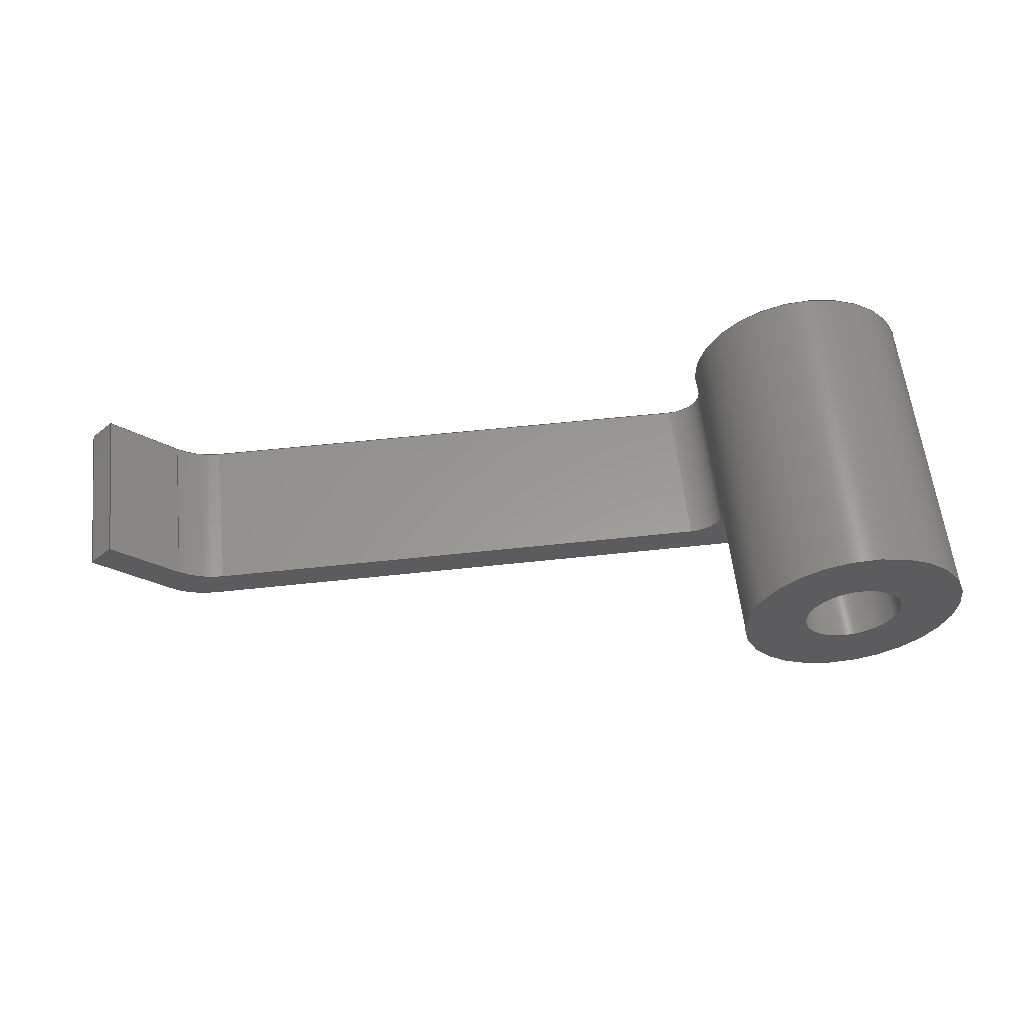
<metadata>
{"format":"step","ext":"stp","renderer":"f3d","projection":"perspective","resolution":1024,"background":"white","views":[{"elev":59.2,"azim":173.7,"up":"+Y"}]}
</metadata>
<code>
ISO-10303-21;
DATA;
#1=MECHANICAL_CONTEXT('detailed design',#9,'mechanical');
#2=PRODUCT_RELATED_PRODUCT_CATEGORY('detail','',(#89));
#3=CC_DESIGN_SECURITY_CLASSIFICATION(#5,(#88));
#4=SECURITY_CLASSIFICATION_LEVEL('unclassified');
#5=SECURITY_CLASSIFICATION('name','Security for version',#4);
#6=SHAPE_DEFINITION_REPRESENTATION(#7,#464);
#7=PRODUCT_DEFINITION_SHAPE('','DefinitionDesc',#87);
#8=APPLICATION_PROTOCOL_DEFINITION('AP definition status',
'config_control_design',1994,#9);
#9=APPLICATION_CONTEXT(
'control the configuration of three dimensional design');
#10=DESIGN_CONTEXT('detailed design',#9,'design');
#11=PERSON_AND_ORGANIZATION_ROLE('creator');
#12=PERSON_AND_ORGANIZATION_ROLE('classification_officer');
#13=PERSON_AND_ORGANIZATION_ROLE('creator');
#14=PERSON_AND_ORGANIZATION_ROLE('design_supplier');
#15=PERSON_AND_ORGANIZATION_ROLE('design_owner');
#16=CC_DESIGN_PERSON_AND_ORGANIZATION_ASSIGNMENT(#48,#11,(#87));
#17=CC_DESIGN_PERSON_AND_ORGANIZATION_ASSIGNMENT(#51,#12,(#5));
#18=CC_DESIGN_PERSON_AND_ORGANIZATION_ASSIGNMENT(#52,#13,(#88));
#19=CC_DESIGN_PERSON_AND_ORGANIZATION_ASSIGNMENT(#53,#14,(#88));
#20=CC_DESIGN_PERSON_AND_ORGANIZATION_ASSIGNMENT(#54,#15,(#89));
#21=DATE_TIME_ROLE('creation_date');
#22=DATE_TIME_ROLE('classification_date');
#23=CC_DESIGN_DATE_AND_TIME_ASSIGNMENT(#77,#21,(#87));
#24=CC_DESIGN_DATE_AND_TIME_ASSIGNMENT(#80,#22,(#5));
#25=CC_DESIGN_APPROVAL(#84,(#87));
#26=CC_DESIGN_APPROVAL(#85,(#88));
#27=CC_DESIGN_APPROVAL(#86,(#5));
#28=APPROVAL_PERSON_ORGANIZATION(#47,#84,#55);
#29=APPROVAL_PERSON_ORGANIZATION(#49,#85,#56);
#30=APPROVAL_PERSON_ORGANIZATION(#50,#86,#57);
#31=ORGANIZATION('DEFINITION_APPROVEDBY_ORG_ID',
'DEFINITION_APPROVEDBY_ORG_NAME','DEFINITION_APPROVEDBY_ORG_DESCR');
#32=ORGANIZATION('DEF_CREATOR_ORG_ID','DEF_CREATOR_ORG_NAME',
'DEF_CREATOR_ORG_DESCR');
#33=ORGANIZATION('APPROVEDBY_ORG_ID','APPROVEDBY_ORG_NAME',
'APPROVEDBY_ORG_DESCR');
#34=ORGANIZATION('SECURITY_APPROVEDBY_ORG_ID',
'SECURITY_APPROVEDBY_ORG_NAME','SECURITY_APPROVEDBY_ORG_DESCR');
#35=ORGANIZATION('CLASSOFFICER_ORG_ID','CLASSOFFICER_ORG_NAME',
'CLASSOFFICER_ORG_DESCR');
#36=ORGANIZATION('CREATOR_ORG_ID','CREATOR_ORG_NAME','CREATOR_ORG_DESCR');
#37=ORGANIZATION('SUPPLIER_ORG_ID','SUPPLIER_ORG_NAME',
'SUPPLIER_ORG_DESCR');
#38=ORGANIZATION('OWNER_ORG_ID','OWNER_ORG_NAME','OWNER_ORG_DESCR');
#39=PERSON('DEFINITION_approverID','DEFINITION_APPROVEDBY_LASTNAME',
'DEFINITION_APPROVEDBY_FIRSTNAME',$,$,$);
#40=PERSON('DEF_createrID','DEF_CREATOR_LASTNAME',
'DEF_CREATOR_FIRSTNAME',$,$,$);
#41=PERSON('approverID','APPROVEDBY_LASTNAME','APPROVEDBY_FIRSTNAME',$,$,
$);
#42=PERSON('SECURITY_approverID','SECURITY_LASTNAME',
'SECURITY_APPROVEDBY_FIRSTNAME',$,$,$);
#43=PERSON('classifierID','CLASSOFFICER_LASTNAME',
'CLASSOFFICER_FIRSTNAME',$,$,$);
#44=PERSON('createrID','CREATOR_LASTNAME','CREATOR_FIRSTNAME',$,$,$);
#45=PERSON('supplierID','SUPPLIER_LASTNAME','SUPPLIER_FIRSTNAME',$,$,$);
#46=PERSON('ownerID','OWNER_LASTNAME','OWNER_FIRSTNAME',$,$,$);
#47=PERSON_AND_ORGANIZATION(#39,#31);
#48=PERSON_AND_ORGANIZATION(#40,#32);
#49=PERSON_AND_ORGANIZATION(#41,#33);
#50=PERSON_AND_ORGANIZATION(#42,#34);
#51=PERSON_AND_ORGANIZATION(#43,#35);
#52=PERSON_AND_ORGANIZATION(#44,#36);
#53=PERSON_AND_ORGANIZATION(#45,#37);
#54=PERSON_AND_ORGANIZATION(#46,#38);
#55=APPROVAL_ROLE('definition_approval');
#56=APPROVAL_ROLE('version_approval');
#57=APPROVAL_ROLE('security_approval');
#58=APPROVAL_DATE_TIME(#76,#84);
#59=APPROVAL_DATE_TIME(#78,#85);
#60=APPROVAL_DATE_TIME(#79,#86);
#61=COORDINATED_UNIVERSAL_TIME_OFFSET(4,0,.BEHIND.);
#62=COORDINATED_UNIVERSAL_TIME_OFFSET(4,0,.BEHIND.);
#63=COORDINATED_UNIVERSAL_TIME_OFFSET(4,0,.BEHIND.);
#64=COORDINATED_UNIVERSAL_TIME_OFFSET(4,0,.BEHIND.);
#65=COORDINATED_UNIVERSAL_TIME_OFFSET(4,0,.BEHIND.);
#66=LOCAL_TIME(20,0,33,#61);
#67=LOCAL_TIME(20,0,33,#62);
#68=LOCAL_TIME(20,0,33,#63);
#69=LOCAL_TIME(20,0,33,#64);
#70=LOCAL_TIME(20,0,33,#65);
#71=CALENDAR_DATE(2014,13,8);
#72=CALENDAR_DATE(2014,13,8);
#73=CALENDAR_DATE(2014,13,8);
#74=CALENDAR_DATE(2014,13,8);
#75=CALENDAR_DATE(2014,13,8);
#76=DATE_AND_TIME(#71,#66);
#77=DATE_AND_TIME(#72,#67);
#78=DATE_AND_TIME(#73,#68);
#79=DATE_AND_TIME(#74,#69);
#80=DATE_AND_TIME(#75,#70);
#81=APPROVAL_STATUS('not_yet_approved');
#82=APPROVAL_STATUS('not_yet_approved');
#83=APPROVAL_STATUS('not_yet_approved');
#84=APPROVAL(#81,'defintion approval');
#85=APPROVAL(#82,'version approval');
#86=APPROVAL(#83,'security approval');
#87=PRODUCT_DEFINITION('DefinitionID','DefinitionDesc',#88,#10);
#88=PRODUCT_DEFINITION_FORMATION_WITH_SPECIFIED_SOURCE(
'PRODUCT_VERSION_ID','PRODUCT_VERSION_DESCR',#89,.NOT_KNOWN.);
#89=PRODUCT('ID_1',
'3DAC0108 - Feeder - Auto front feeder spent tape guide spring - 8mm (l
eft)','',(#1));
#90=(
LENGTH_UNIT()
NAMED_UNIT(*)
SI_UNIT(.CENTI.,.METRE.)
);
#91=(
NAMED_UNIT(*)
PLANE_ANGLE_UNIT()
SI_UNIT($,.RADIAN.)
);
#92=(
NAMED_UNIT(*)
SI_UNIT($,.STERADIAN.)
SOLID_ANGLE_UNIT()
);
#93=UNCERTAINTY_MEASURE_WITH_UNIT(LENGTH_MEASURE(1e-06),#90,
'DISTANCE_ACCURACY_VALUE',
'Maximum model space distance between geometric entities at asserted co
nnectivities');
#94=(
GEOMETRIC_REPRESENTATION_CONTEXT(3)
GLOBAL_UNCERTAINTY_ASSIGNED_CONTEXT((#93))
GLOBAL_UNIT_ASSIGNED_CONTEXT((#92,#91,#90))
REPRESENTATION_CONTEXT('ID1','3D')
);
#95=VECTOR('',#340,1);
#96=VECTOR('',#343,1);
#97=VECTOR('',#348,1);
#98=VECTOR('',#355,1);
#99=VECTOR('',#358,1);
#100=VECTOR('',#360,1);
#101=VECTOR('',#361,1);
#102=VECTOR('',#366,1);
#103=VECTOR('',#369,1);
#104=VECTOR('',#371,1);
#105=VECTOR('',#372,1);
#106=VECTOR('',#373,1);
#107=VECTOR('',#374,1);
#108=VECTOR('',#378,1);
#109=VECTOR('',#379,1);
#110=VECTOR('',#381,1);
#111=VECTOR('',#383,1);
#112=VECTOR('',#384,1);
#113=VECTOR('',#386,1);
#114=LINE('',#399,#95);
#115=LINE('',#403,#96);
#116=LINE('',#407,#97);
#117=LINE('',#414,#98);
#118=LINE('',#418,#99);
#119=LINE('',#420,#100);
#120=LINE('',#421,#101);
#121=LINE('',#426,#102);
#122=LINE('',#430,#103);
#123=LINE('',#432,#104);
#124=LINE('',#434,#105);
#125=LINE('',#436,#106);
#126=LINE('',#437,#107);
#127=LINE('',#441,#108);
#128=LINE('',#443,#109);
#129=LINE('',#445,#110);
#130=LINE('',#447,#111);
#131=LINE('',#449,#112);
#132=LINE('',#451,#113);
#133=CYLINDRICAL_SURFACE('',#310,0.1);
#134=CYLINDRICAL_SURFACE('',#313,0.35);
#135=CYLINDRICAL_SURFACE('',#316,0.2);
#136=CYLINDRICAL_SURFACE('',#320,0.2);
#137=CYLINDRICAL_SURFACE('',#329,0.155);
#138=VERTEX_POINT('',#392);
#139=VERTEX_POINT('',#394);
#140=VERTEX_POINT('',#397);
#141=VERTEX_POINT('',#398);
#142=VERTEX_POINT('',#400);
#143=VERTEX_POINT('',#402);
#144=VERTEX_POINT('',#406);
#145=VERTEX_POINT('',#408);
#146=VERTEX_POINT('',#412);
#147=VERTEX_POINT('',#413);
#148=VERTEX_POINT('',#415);
#149=VERTEX_POINT('',#417);
#150=VERTEX_POINT('',#424);
#151=VERTEX_POINT('',#425);
#152=VERTEX_POINT('',#427);
#153=VERTEX_POINT('',#429);
#154=VERTEX_POINT('',#433);
#155=VERTEX_POINT('',#435);
#156=VERTEX_POINT('',#439);
#157=VERTEX_POINT('',#442);
#158=VERTEX_POINT('',#448);
#159=CIRCLE('',#308,0.155);
#160=CIRCLE('',#309,0.35);
#161=CIRCLE('',#311,0.1);
#162=CIRCLE('',#312,0.1);
#163=CIRCLE('',#314,0.35);
#164=CIRCLE('',#315,0.35);
#165=CIRCLE('',#317,0.2);
#166=CIRCLE('',#318,0.2);
#167=CIRCLE('',#321,0.2);
#168=CIRCLE('',#322,0.2);
#169=CIRCLE('',#324,0.155);
#170=EDGE_CURVE('',#138,#138,#159,.T.);
#171=EDGE_CURVE('',#139,#139,#160,.T.);
#172=EDGE_CURVE('',#140,#141,#161,.T.);
#173=EDGE_CURVE('',#141,#142,#114,.T.);
#174=EDGE_CURVE('',#142,#143,#162,.T.);
#175=EDGE_CURVE('',#143,#140,#115,.T.);
#176=EDGE_CURVE('',#144,#141,#163,.T.);
#177=EDGE_CURVE('',#144,#145,#116,.T.);
#178=EDGE_CURVE('',#145,#142,#164,.T.);
#179=EDGE_CURVE('',#146,#147,#165,.T.);
#180=EDGE_CURVE('',#147,#148,#117,.T.);
#181=EDGE_CURVE('',#148,#149,#166,.T.);
#182=EDGE_CURVE('',#149,#146,#118,.T.);
#183=EDGE_CURVE('',#143,#148,#119,.T.);
#184=EDGE_CURVE('',#147,#140,#120,.T.);
#185=EDGE_CURVE('',#150,#151,#167,.T.);
#186=EDGE_CURVE('',#151,#152,#121,.T.);
#187=EDGE_CURVE('',#152,#153,#168,.T.);
#188=EDGE_CURVE('',#153,#150,#122,.T.);
#189=EDGE_CURVE('',#154,#150,#123,.T.);
#190=EDGE_CURVE('',#155,#154,#124,.T.);
#191=EDGE_CURVE('',#149,#155,#125,.T.);
#192=EDGE_CURVE('',#151,#145,#126,.T.);
#193=EDGE_CURVE('',#156,#156,#169,.T.);
#194=EDGE_CURVE('',#153,#157,#127,.T.);
#195=EDGE_CURVE('',#157,#154,#128,.T.);
#196=EDGE_CURVE('',#144,#152,#129,.T.);
#197=EDGE_CURVE('',#158,#155,#130,.T.);
#198=EDGE_CURVE('',#158,#146,#131,.T.);
#199=EDGE_CURVE('',#157,#158,#132,.T.);
#200=ORIENTED_EDGE('',*,*,#170,.F.);
#201=ORIENTED_EDGE('',*,*,#171,.F.);
#202=ORIENTED_EDGE('',*,*,#172,.T.);
#203=ORIENTED_EDGE('',*,*,#173,.T.);
#204=ORIENTED_EDGE('',*,*,#174,.T.);
#205=ORIENTED_EDGE('',*,*,#175,.T.);
#206=ORIENTED_EDGE('',*,*,#171,.T.);
#207=ORIENTED_EDGE('',*,*,#173,.F.);
#208=ORIENTED_EDGE('',*,*,#176,.F.);
#209=ORIENTED_EDGE('',*,*,#177,.T.);
#210=ORIENTED_EDGE('',*,*,#178,.T.);
#211=ORIENTED_EDGE('',*,*,#179,.T.);
#212=ORIENTED_EDGE('',*,*,#180,.T.);
#213=ORIENTED_EDGE('',*,*,#181,.T.);
#214=ORIENTED_EDGE('',*,*,#182,.T.);
#215=ORIENTED_EDGE('',*,*,#175,.F.);
#216=ORIENTED_EDGE('',*,*,#183,.T.);
#217=ORIENTED_EDGE('',*,*,#180,.F.);
#218=ORIENTED_EDGE('',*,*,#184,.T.);
#219=ORIENTED_EDGE('',*,*,#185,.T.);
#220=ORIENTED_EDGE('',*,*,#186,.T.);
#221=ORIENTED_EDGE('',*,*,#187,.T.);
#222=ORIENTED_EDGE('',*,*,#188,.T.);
#223=ORIENTED_EDGE('',*,*,#185,.F.);
#224=ORIENTED_EDGE('',*,*,#189,.F.);
#225=ORIENTED_EDGE('',*,*,#190,.F.);
#226=ORIENTED_EDGE('',*,*,#191,.F.);
#227=ORIENTED_EDGE('',*,*,#181,.F.);
#228=ORIENTED_EDGE('',*,*,#183,.F.);
#229=ORIENTED_EDGE('',*,*,#174,.F.);
#230=ORIENTED_EDGE('',*,*,#178,.F.);
#231=ORIENTED_EDGE('',*,*,#192,.F.);
#232=ORIENTED_EDGE('',*,*,#193,.F.);
#233=ORIENTED_EDGE('',*,*,#188,.F.);
#234=ORIENTED_EDGE('',*,*,#194,.T.);
#235=ORIENTED_EDGE('',*,*,#195,.T.);
#236=ORIENTED_EDGE('',*,*,#189,.T.);
#237=ORIENTED_EDGE('',*,*,#186,.F.);
#238=ORIENTED_EDGE('',*,*,#192,.T.);
#239=ORIENTED_EDGE('',*,*,#177,.F.);
#240=ORIENTED_EDGE('',*,*,#196,.T.);
#241=ORIENTED_EDGE('',*,*,#182,.F.);
#242=ORIENTED_EDGE('',*,*,#191,.T.);
#243=ORIENTED_EDGE('',*,*,#197,.F.);
#244=ORIENTED_EDGE('',*,*,#198,.T.);
#245=ORIENTED_EDGE('',*,*,#190,.T.);
#246=ORIENTED_EDGE('',*,*,#195,.F.);
#247=ORIENTED_EDGE('',*,*,#199,.T.);
#248=ORIENTED_EDGE('',*,*,#197,.T.);
#249=ORIENTED_EDGE('',*,*,#170,.T.);
#250=ORIENTED_EDGE('',*,*,#193,.T.);
#251=ORIENTED_EDGE('',*,*,#176,.T.);
#252=ORIENTED_EDGE('',*,*,#172,.F.);
#253=ORIENTED_EDGE('',*,*,#184,.F.);
#254=ORIENTED_EDGE('',*,*,#179,.F.);
#255=ORIENTED_EDGE('',*,*,#198,.F.);
#256=ORIENTED_EDGE('',*,*,#199,.F.);
#257=ORIENTED_EDGE('',*,*,#194,.F.);
#258=ORIENTED_EDGE('',*,*,#187,.F.);
#259=ORIENTED_EDGE('',*,*,#196,.F.);
#260=EDGE_LOOP('',(#200));
#261=EDGE_LOOP('',(#201));
#262=EDGE_LOOP('',(#202,#203,#204,#205));
#263=EDGE_LOOP('',(#206));
#264=EDGE_LOOP('',(#207,#208,#209,#210));
#265=EDGE_LOOP('',(#211,#212,#213,#214));
#266=EDGE_LOOP('',(#215,#216,#217,#218));
#267=EDGE_LOOP('',(#219,#220,#221,#222));
#268=EDGE_LOOP('',(#223,#224,#225,#226,#227,#228,#229,#230,#231));
#269=EDGE_LOOP('',(#232));
#270=EDGE_LOOP('',(#233,#234,#235,#236));
#271=EDGE_LOOP('',(#237,#238,#239,#240));
#272=EDGE_LOOP('',(#241,#242,#243,#244));
#273=EDGE_LOOP('',(#245,#246,#247,#248));
#274=EDGE_LOOP('',(#249));
#275=EDGE_LOOP('',(#250));
#276=EDGE_LOOP('',(#251,#252,#253,#254,#255,#256,#257,#258,#259));
#277=FACE_BOUND('',#260,.T.);
#278=FACE_BOUND('',#261,.T.);
#279=FACE_BOUND('',#262,.T.);
#280=FACE_BOUND('',#263,.T.);
#281=FACE_BOUND('',#264,.T.);
#282=FACE_BOUND('',#265,.T.);
#283=FACE_BOUND('',#266,.T.);
#284=FACE_BOUND('',#267,.T.);
#285=FACE_BOUND('',#268,.T.);
#286=FACE_BOUND('',#269,.T.);
#287=FACE_BOUND('',#270,.T.);
#288=FACE_BOUND('',#271,.T.);
#289=FACE_BOUND('',#272,.T.);
#290=FACE_BOUND('',#273,.T.);
#291=FACE_BOUND('',#274,.T.);
#292=FACE_BOUND('',#275,.T.);
#293=FACE_BOUND('',#276,.T.);
#294=ADVANCED_FACE('',(#277,#278),#454,.T.);
#295=ADVANCED_FACE('',(#279),#133,.F.);
#296=ADVANCED_FACE('',(#280,#281),#134,.T.);
#297=ADVANCED_FACE('',(#282),#135,.F.);
#298=ADVANCED_FACE('',(#283),#455,.T.);
#299=ADVANCED_FACE('',(#284),#136,.T.);
#300=ADVANCED_FACE('',(#285,#286),#456,.T.);
#301=ADVANCED_FACE('',(#287),#457,.T.);
#302=ADVANCED_FACE('',(#288),#458,.T.);
#303=ADVANCED_FACE('',(#289),#459,.T.);
#304=ADVANCED_FACE('',(#290),#460,.T.);
#305=ADVANCED_FACE('',(#291,#292),#137,.F.);
#306=ADVANCED_FACE('',(#293),#461,.F.);
#307=AXIS2_PLACEMENT_3D('',#390,#331,$);
#308=AXIS2_PLACEMENT_3D('',#391,#332,#333);
#309=AXIS2_PLACEMENT_3D('',#393,#334,#335);
#310=AXIS2_PLACEMENT_3D('',#395,#336,#337);
#311=AXIS2_PLACEMENT_3D('',#396,#338,#339);
#312=AXIS2_PLACEMENT_3D('',#401,#341,#342);
#313=AXIS2_PLACEMENT_3D('',#404,#344,#345);
#314=AXIS2_PLACEMENT_3D('',#405,#346,#347);
#315=AXIS2_PLACEMENT_3D('',#409,#349,#350);
#316=AXIS2_PLACEMENT_3D('',#410,#351,#352);
#317=AXIS2_PLACEMENT_3D('',#411,#353,#354);
#318=AXIS2_PLACEMENT_3D('',#416,#356,#357);
#319=AXIS2_PLACEMENT_3D('',#419,#359,$);
#320=AXIS2_PLACEMENT_3D('',#422,#362,#363);
#321=AXIS2_PLACEMENT_3D('',#423,#364,#365);
#322=AXIS2_PLACEMENT_3D('',#428,#367,#368);
#323=AXIS2_PLACEMENT_3D('',#431,#370,$);
#324=AXIS2_PLACEMENT_3D('',#438,#375,#376);
#325=AXIS2_PLACEMENT_3D('',#440,#377,$);
#326=AXIS2_PLACEMENT_3D('',#444,#380,$);
#327=AXIS2_PLACEMENT_3D('',#446,#382,$);
#328=AXIS2_PLACEMENT_3D('',#450,#385,$);
#329=AXIS2_PLACEMENT_3D('',#452,#387,#388);
#330=AXIS2_PLACEMENT_3D('',#453,#389,$);
#331=DIRECTION('',(0,0,-1));
#332=DIRECTION('',(0,0,-1));
#333=DIRECTION('',(-0.155,0,0));
#334=DIRECTION('',(0,0,1));
#335=DIRECTION('',(-0.35,0,0));
#336=DIRECTION('',(0,0,1));
#337=DIRECTION('',(-0.08165,-0.05774,0));
#338=DIRECTION('',(0,0,-1));
#339=DIRECTION('',(-0.08165,-0.05774,0));
#340=DIRECTION('',(0,0,1));
#341=DIRECTION('',(0,0,1));
#342=DIRECTION('',(-0.08165,-0.05774,0));
#343=DIRECTION('',(0,0,-1));
#344=DIRECTION('',(0,0,1));
#345=DIRECTION('',(0.35,0,0));
#346=DIRECTION('',(0,0,1));
#347=DIRECTION('',(-0.35,0,0));
#348=DIRECTION('',(0,0,1));
#349=DIRECTION('',(0,0,-1));
#350=DIRECTION('',(0.35,0,0));
#351=DIRECTION('',(0,0,1));
#352=DIRECTION('',(0.07654,-0.1848,0));
#353=DIRECTION('',(0,0,-1));
#354=DIRECTION('',(0.07654,-0.1848,0));
#355=DIRECTION('',(0,0,1));
#356=DIRECTION('',(0,0,1));
#357=DIRECTION('',(0.07654,-0.1848,0));
#358=DIRECTION('',(0,0,-1));
#359=DIRECTION('',(-2.652e-16,1,0));
#360=DIRECTION('',(1,2.652e-16,0));
#361=DIRECTION('',(-1,-2.652e-16,0));
#362=DIRECTION('',(0,0,1));
#363=DIRECTION('',(0.07654,-0.1848,0));
#364=DIRECTION('',(0,0,-1));
#365=DIRECTION('',(0.07654,-0.1848,0));
#366=DIRECTION('',(0,0,-1));
#367=DIRECTION('',(0,0,1));
#368=DIRECTION('',(0.07654,-0.1848,0));
#369=DIRECTION('',(0,0,1));
#370=DIRECTION('',(0,0,1));
#371=DIRECTION('',(-0.7071,-0.7071,0));
#372=DIRECTION('',(0.7071,-0.7071,0));
#373=DIRECTION('',(0.7071,0.7071,0));
#374=DIRECTION('',(-1,-1.279e-16,0));
#375=DIRECTION('',(0,0,1));
#376=DIRECTION('',(0.155,0,0));
#377=DIRECTION('',(0.7071,-0.7071,0));
#378=DIRECTION('',(0.7071,0.7071,0));
#379=DIRECTION('',(0,0,1));
#380=DIRECTION('',(1.279e-16,-1,0));
#381=DIRECTION('',(1,1.279e-16,0));
#382=DIRECTION('',(-0.7071,0.7071,0));
#383=DIRECTION('',(0,0,1));
#384=DIRECTION('',(-0.7071,-0.7071,0));
#385=DIRECTION('',(0.7071,0.7071,0));
#386=DIRECTION('',(-0.7071,0.7071,0));
#387=DIRECTION('',(0,0,1));
#388=DIRECTION('',(0.155,0,0));
#389=DIRECTION('',(0,0,1));
#390=CARTESIAN_POINT('',(0,0,-0.5));
#391=CARTESIAN_POINT('',(0,0,-0.5));
#392=CARTESIAN_POINT('',(-0.155,0,-0.5));
#393=CARTESIAN_POINT('',(0,0,-0.5));
#394=CARTESIAN_POINT('',(-0.35,0,-0.5));
#395=CARTESIAN_POINT('',(0.4243,-0.15,0));
#396=CARTESIAN_POINT('',(0.4243,-0.15,0));
#397=CARTESIAN_POINT('',(0.4243,-0.25,0));
#398=CARTESIAN_POINT('',(0.33,-0.1167,0));
#399=CARTESIAN_POINT('',(0.33,-0.1167,0));
#400=CARTESIAN_POINT('',(0.33,-0.1167,0.5));
#401=CARTESIAN_POINT('',(0.4243,-0.15,0.5));
#402=CARTESIAN_POINT('',(0.4243,-0.25,0.5));
#403=CARTESIAN_POINT('',(0.4243,-0.25,0));
#404=CARTESIAN_POINT('',(0,0,0));
#405=CARTESIAN_POINT('',(0,0,0));
#406=CARTESIAN_POINT('',(-1.5e-16,-0.35,0));
#407=CARTESIAN_POINT('',(-1.5e-16,-0.35,0));
#408=CARTESIAN_POINT('',(-1.5e-16,-0.35,0.5));
#409=CARTESIAN_POINT('',(0,0,0.5));
#410=CARTESIAN_POINT('',(2.046,-0.05,0));
#411=CARTESIAN_POINT('',(2.046,-0.05,0));
#412=CARTESIAN_POINT('',(2.187,-0.1914,0));
#413=CARTESIAN_POINT('',(2.046,-0.25,0));
#414=CARTESIAN_POINT('',(2.046,-0.25,0));
#415=CARTESIAN_POINT('',(2.046,-0.25,0.5));
#416=CARTESIAN_POINT('',(2.046,-0.05,0.5));
#417=CARTESIAN_POINT('',(2.187,-0.1914,0.5));
#418=CARTESIAN_POINT('',(2.187,-0.1914,0));
#419=CARTESIAN_POINT('',(1.187,-0.25,0));
#420=CARTESIAN_POINT('',(2.129,-0.25,0.5));
#421=CARTESIAN_POINT('',(2.129,-0.25,0));
#422=CARTESIAN_POINT('',(2.087,-0.15,0));
#423=CARTESIAN_POINT('',(2.087,-0.15,0.5));
#424=CARTESIAN_POINT('',(2.229,-0.2914,0.5));
#425=CARTESIAN_POINT('',(2.087,-0.35,0.5));
#426=CARTESIAN_POINT('',(2.087,-0.35,0));
#427=CARTESIAN_POINT('',(2.087,-0.35,0));
#428=CARTESIAN_POINT('',(2.087,-0.15,0));
#429=CARTESIAN_POINT('',(2.229,-0.2914,0));
#430=CARTESIAN_POINT('',(2.229,-0.2914,0));
#431=CARTESIAN_POINT('',(0.9584,-0.1956,0.5));
#432=CARTESIAN_POINT('',(2.17,-0.35,0.5));
#433=CARTESIAN_POINT('',(2.453,-0.06716,0.5));
#434=CARTESIAN_POINT('',(2.453,-0.06716,0.5));
#435=CARTESIAN_POINT('',(2.382,0.003553,0.5));
#436=CARTESIAN_POINT('',(2.382,0.003553,0.5));
#437=CARTESIAN_POINT('',(-8.714e-19,-0.35,0.5));
#438=CARTESIAN_POINT('',(0,0,0.5));
#439=CARTESIAN_POINT('',(0.155,0,0.5));
#440=CARTESIAN_POINT('',(2.311,-0.2086,0));
#441=CARTESIAN_POINT('',(2.17,-0.35,0));
#442=CARTESIAN_POINT('',(2.453,-0.06716,0));
#443=CARTESIAN_POINT('',(2.453,-0.06716,0));
#444=CARTESIAN_POINT('',(1.085,-0.35,0));
#445=CARTESIAN_POINT('',(-8.714e-19,-0.35,0));
#446=CARTESIAN_POINT('',(2.255,-0.1232,0));
#447=CARTESIAN_POINT('',(2.382,0.003553,0));
#448=CARTESIAN_POINT('',(2.382,0.003553,0));
#449=CARTESIAN_POINT('',(2.382,0.003553,0));
#450=CARTESIAN_POINT('',(2.417,-0.0318,0));
#451=CARTESIAN_POINT('',(2.453,-0.06716,0));
#452=CARTESIAN_POINT('',(0,0,0));
#453=CARTESIAN_POINT('',(0.9584,-0.1956,0));
#454=PLANE('',#307);
#455=PLANE('',#319);
#456=PLANE('',#323);
#457=PLANE('',#325);
#458=PLANE('',#326);
#459=PLANE('',#327);
#460=PLANE('',#328);
#461=PLANE('',#330);
#462=CLOSED_SHELL('',(#294,#295,#296,#297,#298,#299,#300,#301,#302,#303,
#304,#305,#306));
#463=MANIFOLD_SOLID_BREP('',#462);
#464=ADVANCED_BREP_SHAPE_REPRESENTATION('',(#463),#94);
ENDSEC;
END-ISO-10303-21;

</code>
